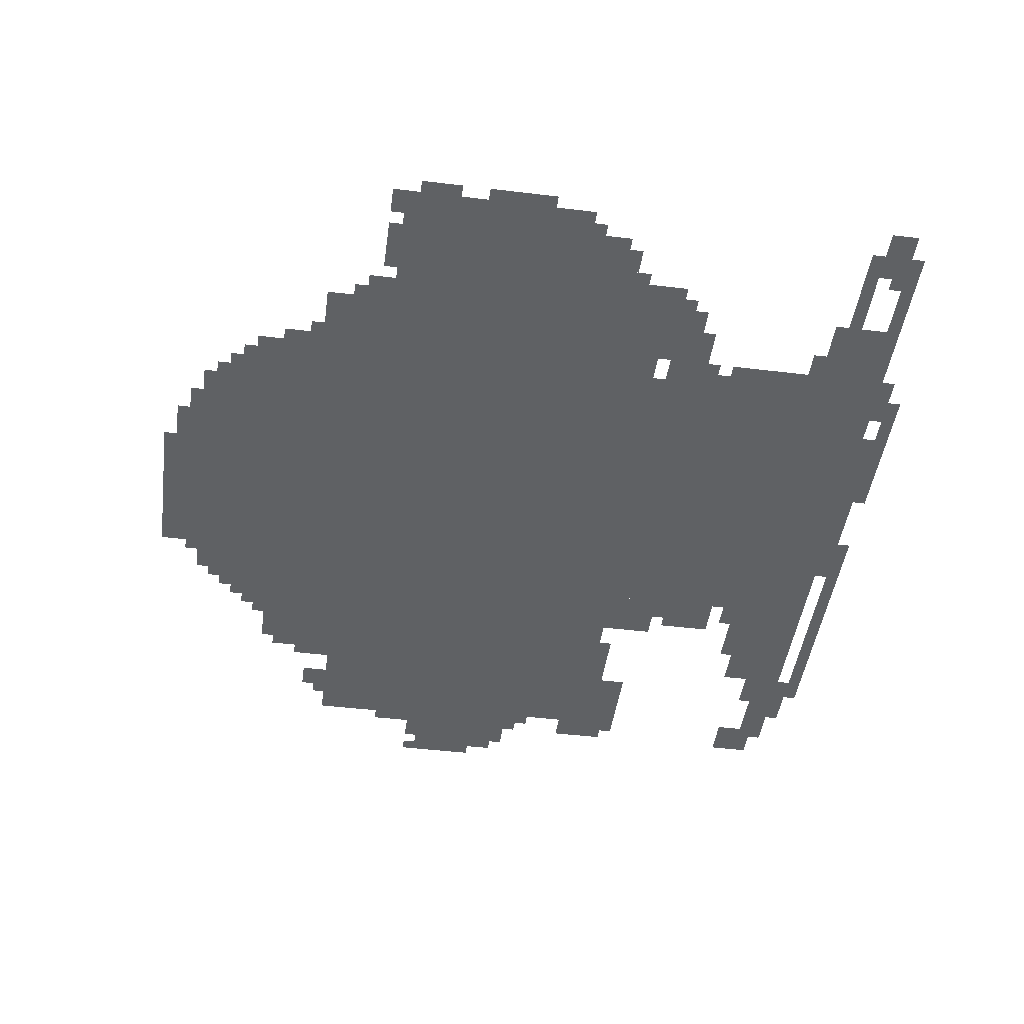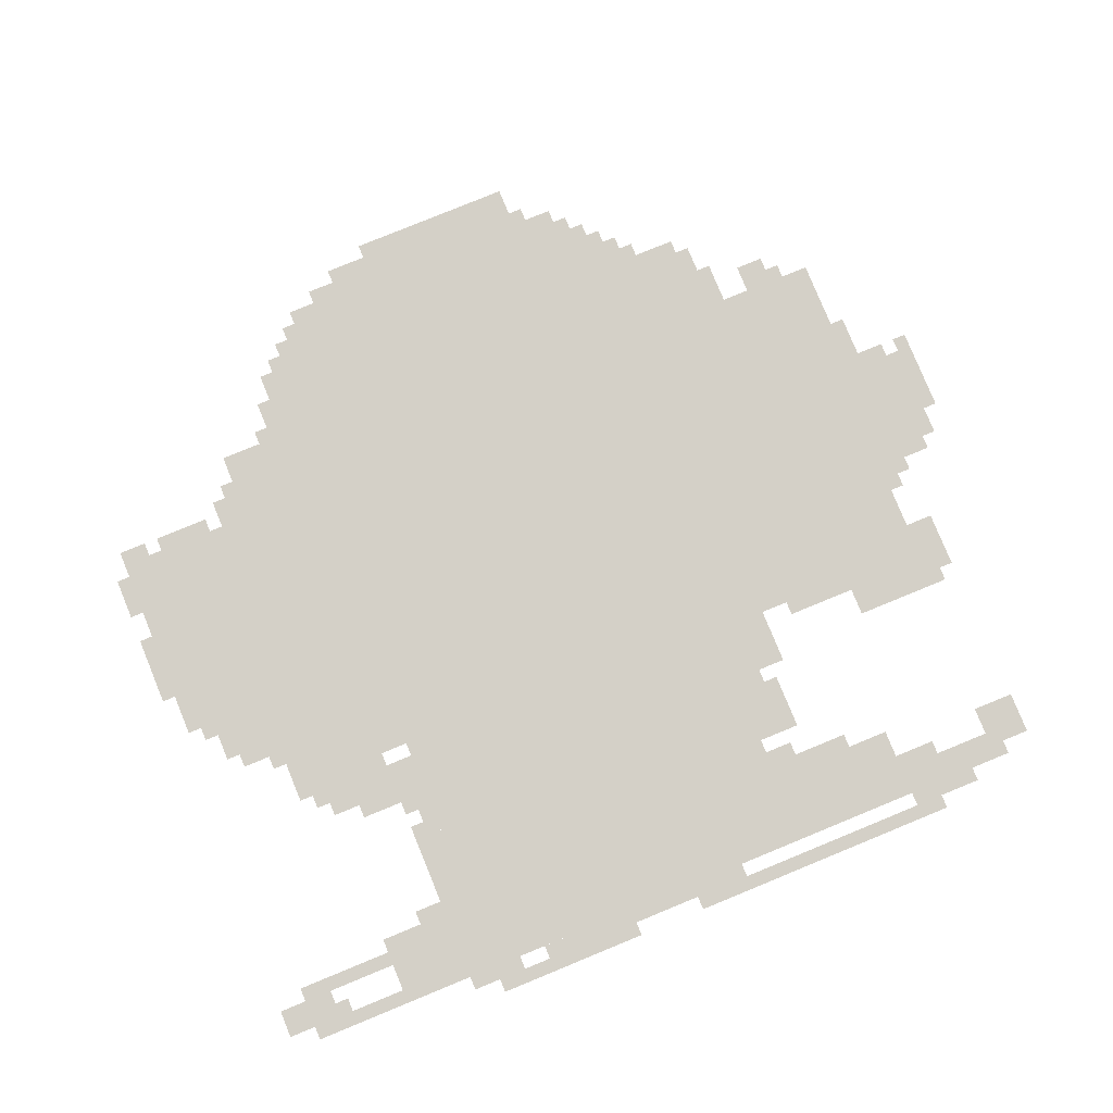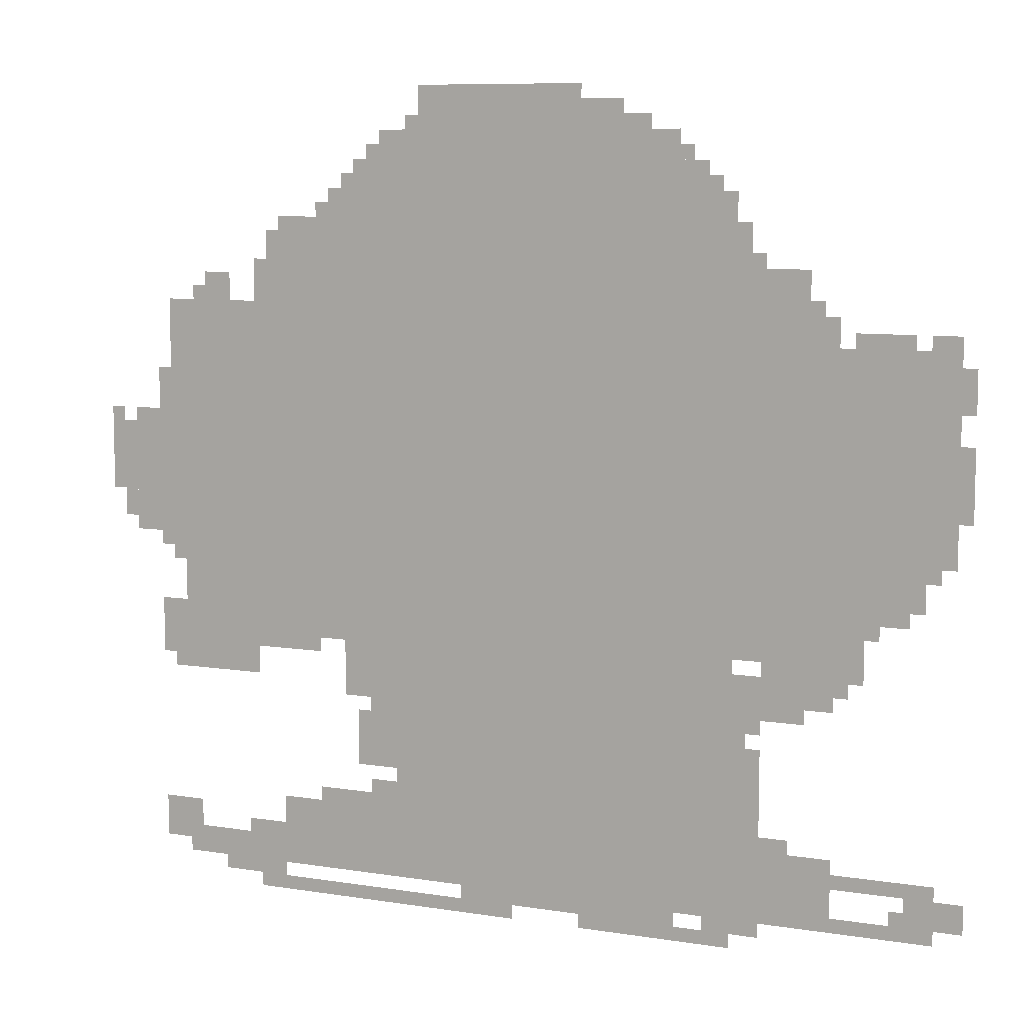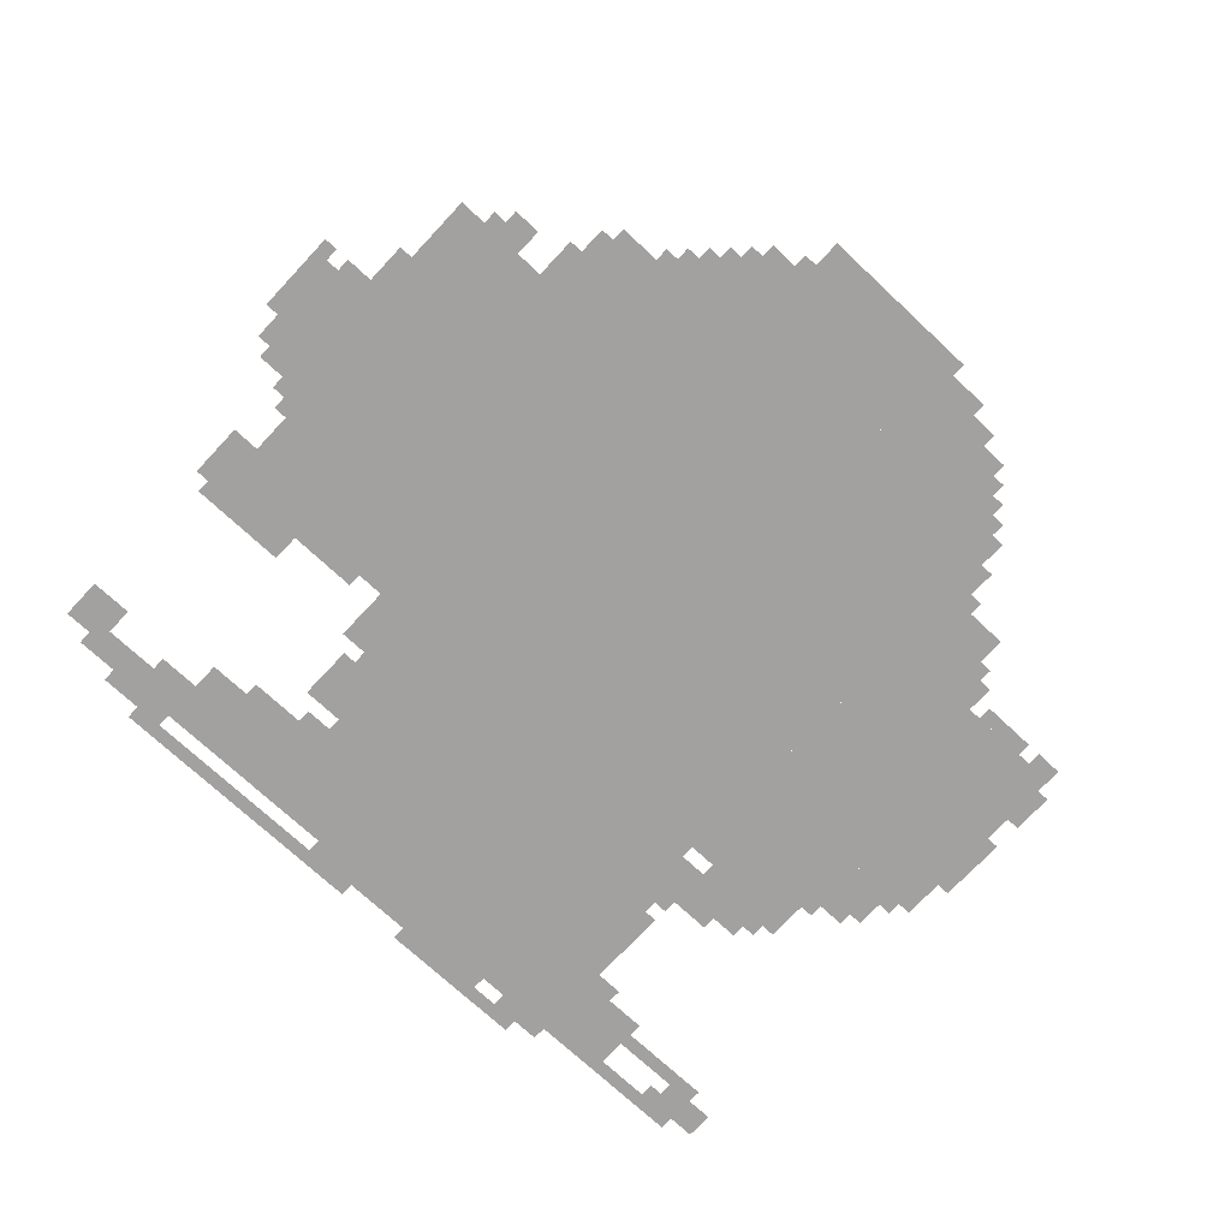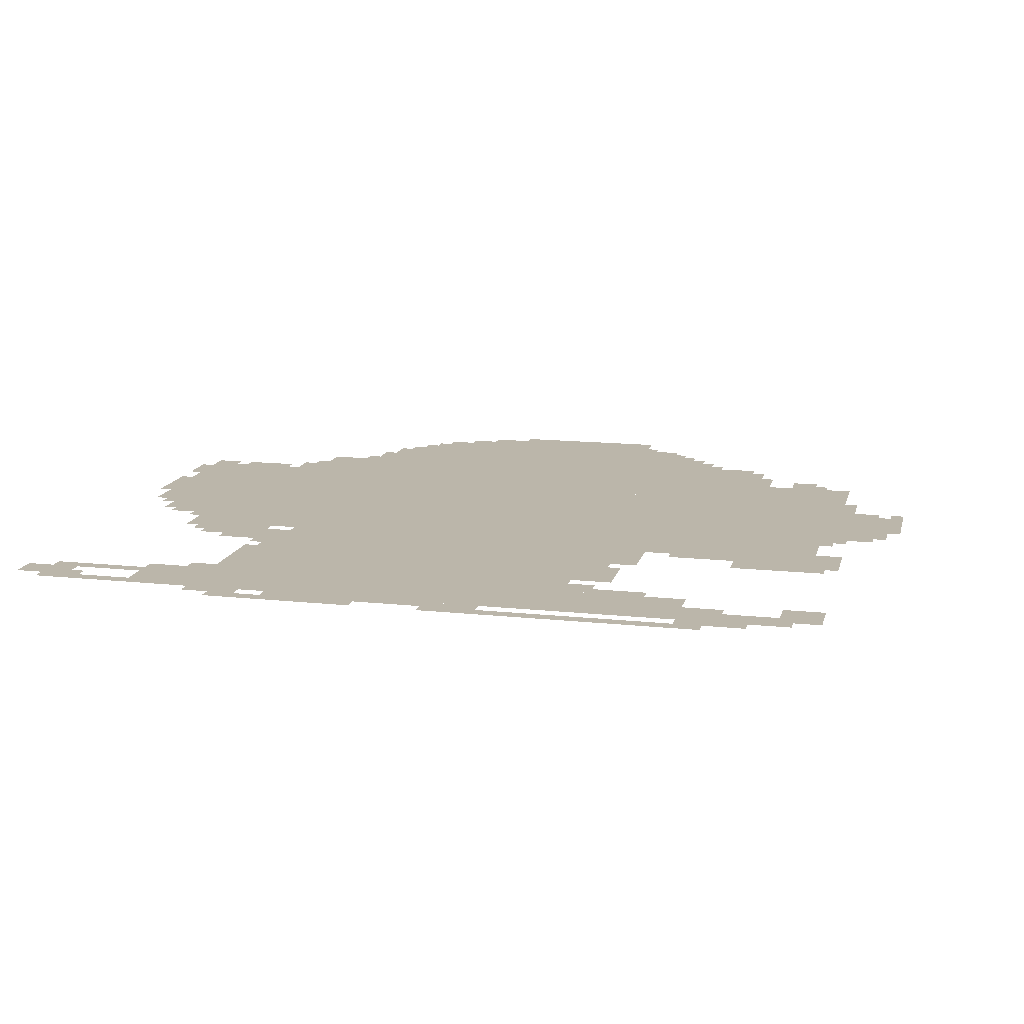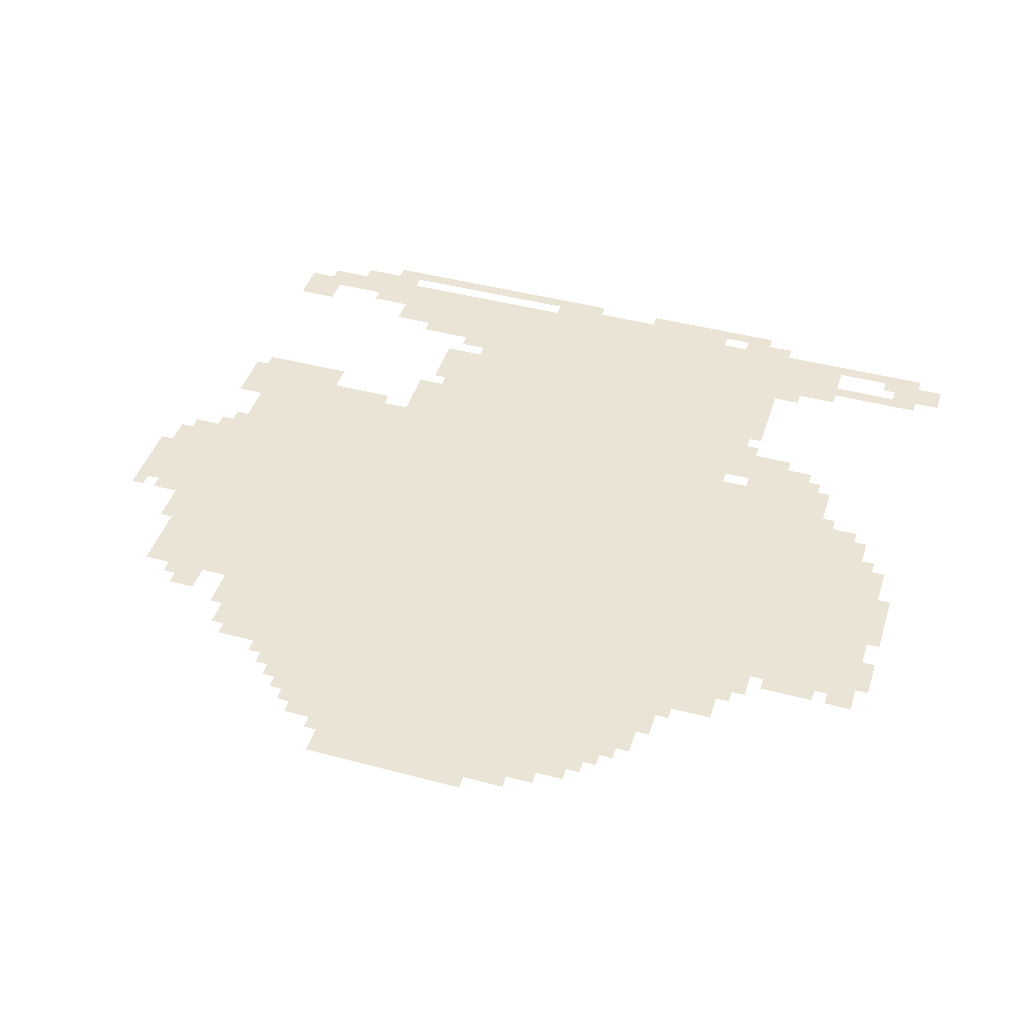
<metadata>
{"format":"obj","ext":"obj","renderer":"f3d","projection":"perspective","resolution":1024,"background":"white","views":[{"elev":-46.1,"azim":-97.9,"up":"+Z"},{"elev":79.9,"azim":-22.3,"up":"+Z"},{"elev":8.5,"azim":-156.5,"up":"+Y"},{"elev":-72.2,"azim":136.9,"up":"+Z"},{"elev":14.1,"azim":13.4,"up":"+Z"},{"elev":43.7,"azim":-162.6,"up":"+Z"}]}
</metadata>
<code>
g haerbin_h-mesh
v -736 842 0
v -736 1642 0
v -1536 1642 0
v -1536 842 0
v -736 74 0
v -736 842 0
v -1536 842 0
v -1536 74 0
v -1536 874 0
v -1536 1322 0
v -2016 1322 0
v -2016 874 0
v -192 618 0
v -192 1002 0
v -736 1002 0
v -736 618 0
v -192 1002 0
v -192 1386 0
v -736 1386 0
v -736 1002 0
v -1536 650 0
v -1536 874 0
v -1824 874 0
v -1824 650 0
v -448 1386 0
v -448 1578 0
v -736 1578 0
v -736 1386 0
v -800 1642 0
v -800 1834 0
v -1056 1834 0
v -1056 1642 0
v -448 74 0
v -448 234 0
v -736 234 0
v -736 74 0
v -1056 1642 0
v -1056 1834 0
v -1280 1834 0
v -1280 1642 0
v -64 842 0
v -64 1130 0
v -192 1130 0
v -192 842 0
v -1536 74 0
v -1536 234 0
v -1760 234 0
v -1760 74 0
v -1536 1322 0
v -1536 1482 0
v -1696 1482 0
v -1696 1322 0
v -160 522 0
v -160 618 0
v -384 618 0
v -384 522 0
v -1280 1642 0
v -1280 1770 0
v -1408 1770 0
v -1408 1642 0
v -1600 522 0
v -1600 650 0
v -1696 650 0
v -1696 522 0
v -704 1642 0
v -704 1770 0
v -800 1770 0
v -800 1642 0
v -704 10 0
v -704 42 0
v -1024 42 0
v -1024 10 0
v -384 10 0
v -384 42 0
v -704 42 0
v -704 10 0
v -672 458 0
v -672 618 0
v -736 618 0
v -736 458 0
v -1856 746 0
v -1856 874 0
v -1920 874 0
v -1920 746 0
v -608 490 0
v -608 618 0
v -672 618 0
v -672 490 0
v -1536 490 0
v -1536 618 0
v -1600 618 0
v -1600 490 0
v -1920 74 0
v -1920 202 0
v -1984 202 0
v -1984 74 0
v -320 74 0
v -320 138 0
v -448 138 0
v -448 74 0
v -896 42 0
v -896 74 0
v -1152 74 0
v -1152 42 0
v -672 330 0
v -672 458 0
v -736 458 0
v -736 330 0
v -192 74 0
v -192 138 0
v -320 138 0
v -320 74 0
v -1536 330 0
v -1536 458 0
v -1600 458 0
v -1600 330 0
v -1152 42 0
v -1152 74 0
v -1408 74 0
v -1408 42 0
v -128 106 0
v -128 202 0
v -192 202 0
v -192 106 0
v -384 1386 0
v -384 1482 0
v -448 1482 0
v -448 1386 0
v -1696 554 0
v -1696 650 0
v -1760 650 0
v -1760 554 0
v 0 1002 0
v 0 1098 0
v -64 1098 0
v -64 1002 0
v -1184 10 0
v -1184 42 0
v -1376 42 0
v -1376 10 0
v -576 1578 0
v -576 1642 0
v -672 1642 0
v -672 1578 0
v -1536 234 0
v -1536 330 0
v -1600 330 0
v -1600 234 0
v -992 1834 0
v -992 1866 0
v -1184 1866 0
v -1184 1834 0
v -800 1834 0
v -800 1866 0
v -992 1866 0
v -992 1834 0
v -1376 10 0
v -1376 42 0
v -1536 42 0
v -1536 10 0
v -1696 1322 0
v -1696 1386 0
v -1760 1386 0
v -1760 1322 0
v -640 1642 0
v -640 1706 0
v -704 1706 0
v -704 1642 0
v -256 1386 0
v -256 1450 0
v -320 1450 0
v -320 1386 0
v -1408 1642 0
v -1408 1706 0
v -1472 1706 0
v -1472 1642 0
v -160 1130 0
v -160 1258 0
v -192 1258 0
v -192 1130 0
v -160 1258 0
v -160 1386 0
v -192 1386 0
v -192 1258 0
v -672 1578 0
v -672 1642 0
v -736 1642 0
v -736 1578 0
v -1984 106 0
v -1984 170 0
v -2047 170 0
v -2047 106 0
v 0 938 0
v 0 1002 0
v -64 1002 0
v -64 938 0
v -1760 170 0
v -1760 202 0
v -1856 202 0
v -1856 170 0
v -1760 74 0
v -1760 106 0
v -1856 106 0
v -1856 74 0
v -288 42 0
v -288 74 0
v -384 74 0
v -384 42 0
v -1824 778 0
v -1824 874 0
v -1856 874 0
v -1856 778 0
v -544 234 0
v -544 266 0
v -640 266 0
v -640 234 0
v -2016 1034 0
v -2016 1130 0
v -2047 1130 0
v -2047 1034 0
v -640 234 0
v -640 266 0
v -736 266 0
v -736 234 0
v -384 586 0
v -384 618 0
v -480 618 0
v -480 586 0
v -1280 1770 0
v -1280 1802 0
v -1344 1802 0
v -1344 1770 0
v -416 1482 0
v -416 1546 0
v -448 1546 0
v -448 1482 0
v -352 138 0
v -352 170 0
v -416 170 0
v -416 138 0
v -2016 1226 0
v -2016 1290 0
v -2047 1290 0
v -2047 1226 0
v -128 1162 0
v -128 1226 0
v -160 1226 0
v -160 1162 0
v -1920 810 0
v -1920 874 0
v -1952 874 0
v -1952 810 0
v -1952 1322 0
v -1952 1354 0
v -2016 1354 0
v -2016 1322 0
v -1760 586 0
v -1760 650 0
v -1792 650 0
v -1792 586 0
v -672 266 0
v -672 298 0
v -736 298 0
v -736 266 0
v -1600 234 0
v -1600 266 0
v -1664 266 0
v -1664 234 0
v -160 618 0
v -160 682 0
v -192 682 0
v -192 618 0
v -32 874 0
v -32 938 0
v -64 938 0
v -64 874 0
v -192 138 0
v -192 202 0
v -224 202 0
v -224 138 0
v -128 810 0
v -128 842 0
v -192 842 0
v -192 810 0
v -1536 1514 0
v -1536 1578 0
v -1568 1578 0
v -1568 1514 0
v -1792 1322 0
v -1792 1354 0
v -1856 1354 0
v -1856 1322 0
v -2016 970 0
v -2016 1034 0
v -2047 1034 0
v -2047 970 0
v -128 554 0
v -128 618 0
v -160 618 0
v -160 554 0
v -128 618 0
v -128 682 0
v -160 682 0
v -160 618 0
v -384 42 0
v -384 74 0
v -448 74 0
v -448 42 0
v -1856 170 0
v -1856 202 0
v -1920 202 0
v -1920 170 0
v -480 586 0
v -480 618 0
v -544 618 0
v -544 586 0
v -1824 714 0
v -1824 778 0
v -1856 778 0
v -1856 714 0
v -1856 74 0
v -1856 106 0
v -1920 106 0
v -1920 74 0
v -1856 1322 0
v -1856 1354 0
v -1920 1354 0
v -1920 1322 0
v -1472 42 0
v -1472 74 0
v -1536 74 0
v -1536 42 0
v -1536 42 0
v -1536 74 0
v -1600 74 0
v -1600 42 0
v -640 330 0
v -640 394 0
v -672 394 0
v -672 330 0
v -640 394 0
v -640 458 0
v -672 458 0
v -672 394 0
v -544 1578 0
v -544 1610 0
v -576 1610 0
v -576 1578 0
v -1696 1386 0
v -1696 1418 0
v -1728 1418 0
v -1728 1386 0
v 0 1098 0
v 0 1130 0
v -32 1130 0
v -32 1098 0
v -1568 1482 0
v -1568 1514 0
v -1600 1514 0
v -1600 1482 0
v -224 1386 0
v -224 1418 0
v -256 1418 0
v -256 1386 0
v -1792 618 0
v -1792 650 0
v -1824 650 0
v -1824 618 0
v -1536 458 0
v -1536 490 0
v -1568 490 0
v -1568 458 0
v -160 778 0
v -160 810 0
v -192 810 0
v -192 778 0
v -1888 106 0
v -1888 138 0
v -1920 138 0
v -1920 106 0
v -1952 842 0
v -1952 874 0
v -1984 874 0
v -1984 842 0
v -1920 778 0
v -1920 810 0
v -1952 810 0
v -1952 778 0
v -416 138 0
v -416 170 0
v -448 170 0
v -448 138 0
v -128 1130 0
v -128 1162 0
v -160 1162 0
v -160 1130 0
v -1536 1482 0
v -1536 1514 0
v -1568 1514 0
v -1568 1482 0
v -2016 1194 0
v -2016 1226 0
v -2047 1226 0
v -2047 1194 0
v -608 1642 0
v -608 1674 0
v -640 1674 0
v -640 1642 0
v -1472 1642 0
v -1472 1674 0
v -1504 1674 0
v -1504 1642 0
v -1408 1706 0
v -1408 1738 0
v -1440 1738 0
v -1440 1706 0
v -768 1770 0
v -768 1802 0
v -800 1802 0
v -800 1770 0
v -672 1706 0
v -672 1738 0
v -704 1738 0
v -704 1706 0
g haerbin_h-mesh_0
f 3 2 1
f 1 4 3
f 7 6 5
f 5 8 7
f 11 10 9
f 9 12 11
f 15 14 13
f 13 16 15
f 19 18 17
f 17 20 19
f 23 22 21
f 21 24 23
f 27 26 25
f 25 28 27
f 31 30 29
f 29 32 31
f 35 34 33
f 33 36 35
f 39 38 37
f 37 40 39
f 43 42 41
f 41 44 43
f 47 46 45
f 45 48 47
f 51 50 49
f 49 52 51
f 55 54 53
f 53 56 55
f 59 58 57
f 57 60 59
f 63 62 61
f 61 64 63
f 67 66 65
f 65 68 67
f 71 70 69
f 69 72 71
f 75 74 73
f 73 76 75
f 79 78 77
f 77 80 79
f 83 82 81
f 81 84 83
f 87 86 85
f 85 88 87
f 91 90 89
f 89 92 91
f 95 94 93
f 93 96 95
f 99 98 97
f 97 100 99
f 103 102 101
f 101 104 103
f 107 106 105
f 105 108 107
f 111 110 109
f 109 112 111
f 115 114 113
f 113 116 115
f 119 118 117
f 117 120 119
f 123 122 121
f 121 124 123
f 127 126 125
f 125 128 127
f 131 130 129
f 129 132 131
f 135 134 133
f 133 136 135
f 139 138 137
f 137 140 139
f 143 142 141
f 141 144 143
f 147 146 145
f 145 148 147
f 151 150 149
f 149 152 151
f 155 154 153
f 153 156 155
f 159 158 157
f 157 160 159
f 163 162 161
f 161 164 163
f 167 166 165
f 165 168 167
f 171 170 169
f 169 172 171
f 175 174 173
f 173 176 175
f 179 178 177
f 177 180 179
f 183 182 181
f 181 184 183
f 187 186 185
f 185 188 187
f 191 190 189
f 189 192 191
f 195 194 193
f 193 196 195
f 199 198 197
f 197 200 199
f 203 202 201
f 201 204 203
f 207 206 205
f 205 208 207
f 211 210 209
f 209 212 211
f 215 214 213
f 213 216 215
f 219 218 217
f 217 220 219
f 223 222 221
f 221 224 223
f 227 226 225
f 225 228 227
f 231 230 229
f 229 232 231
f 235 234 233
f 233 236 235
f 239 238 237
f 237 240 239
f 243 242 241
f 241 244 243
f 247 246 245
f 245 248 247
f 251 250 249
f 249 252 251
f 255 254 253
f 253 256 255
f 259 258 257
f 257 260 259
f 263 262 261
f 261 264 263
f 267 266 265
f 265 268 267
f 271 270 269
f 269 272 271
f 275 274 273
f 273 276 275
f 279 278 277
f 277 280 279
f 283 282 281
f 281 284 283
f 287 286 285
f 285 288 287
f 291 290 289
f 289 292 291
f 295 294 293
f 293 296 295
f 299 298 297
f 297 300 299
f 303 302 301
f 301 304 303
f 307 306 305
f 305 308 307
f 311 310 309
f 309 312 311
f 315 314 313
f 313 316 315
f 319 318 317
f 317 320 319
f 323 322 321
f 321 324 323
f 327 326 325
f 325 328 327
f 331 330 329
f 329 332 331
f 335 334 333
f 333 336 335
f 339 338 337
f 337 340 339
f 343 342 341
f 341 344 343
f 347 346 345
f 345 348 347
f 351 350 349
f 349 352 351
f 355 354 353
f 353 356 355
f 359 358 357
f 357 360 359
f 363 362 361
f 361 364 363
f 367 366 365
f 365 368 367
f 371 370 369
f 369 372 371
f 375 374 373
f 373 376 375
f 379 378 377
f 377 380 379
f 383 382 381
f 381 384 383
f 387 386 385
f 385 388 387
f 391 390 389
f 389 392 391
f 395 394 393
f 393 396 395
f 399 398 397
f 397 400 399
f 403 402 401
f 401 404 403
f 407 406 405
f 405 408 407
f 411 410 409
f 409 412 411
f 415 414 413
f 413 416 415
f 419 418 417
f 417 420 419
f 423 422 421
f 421 424 423

</code>
